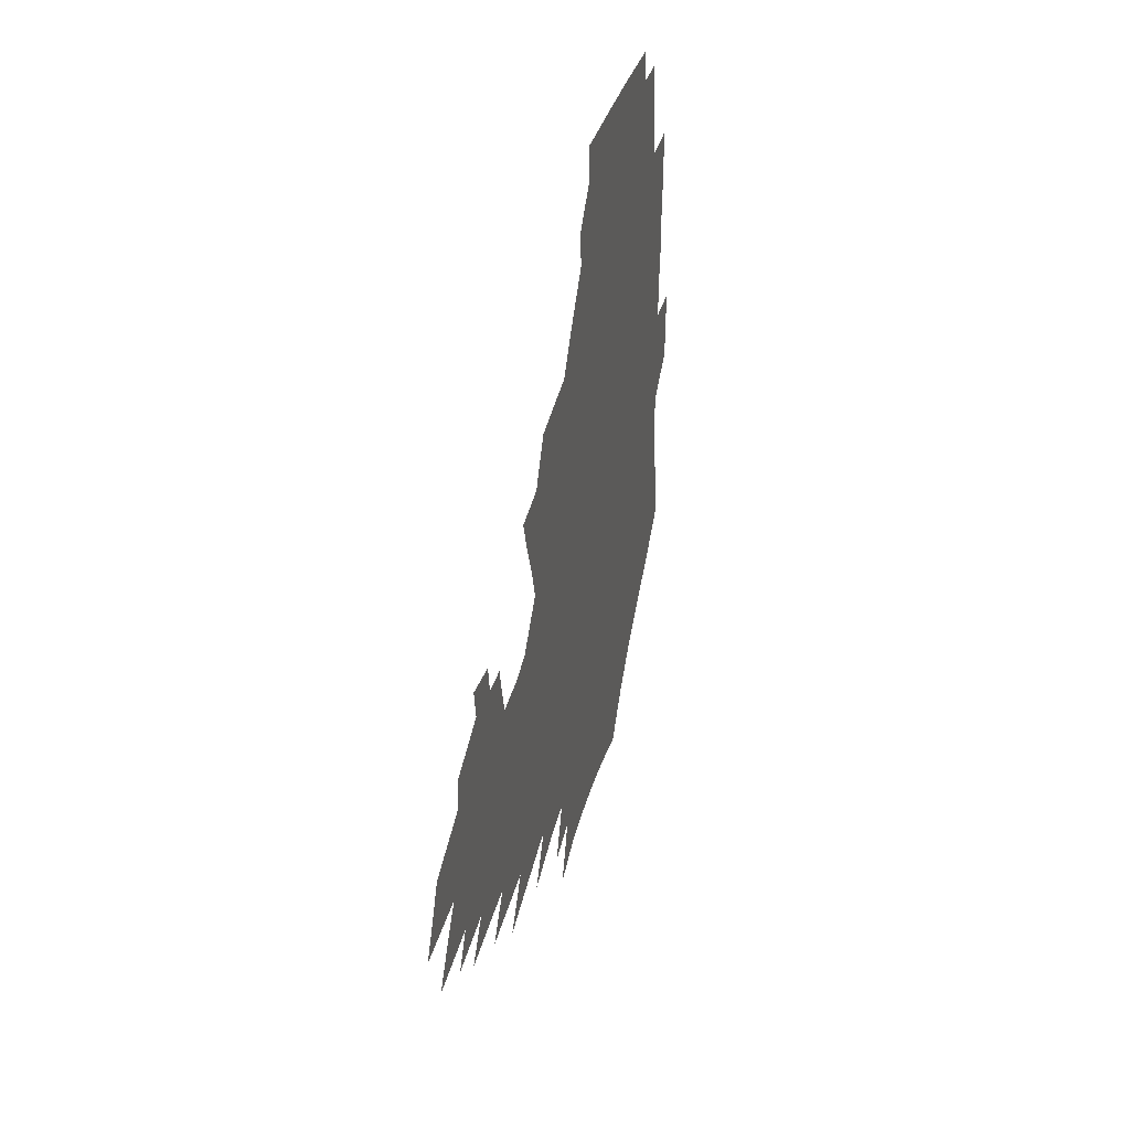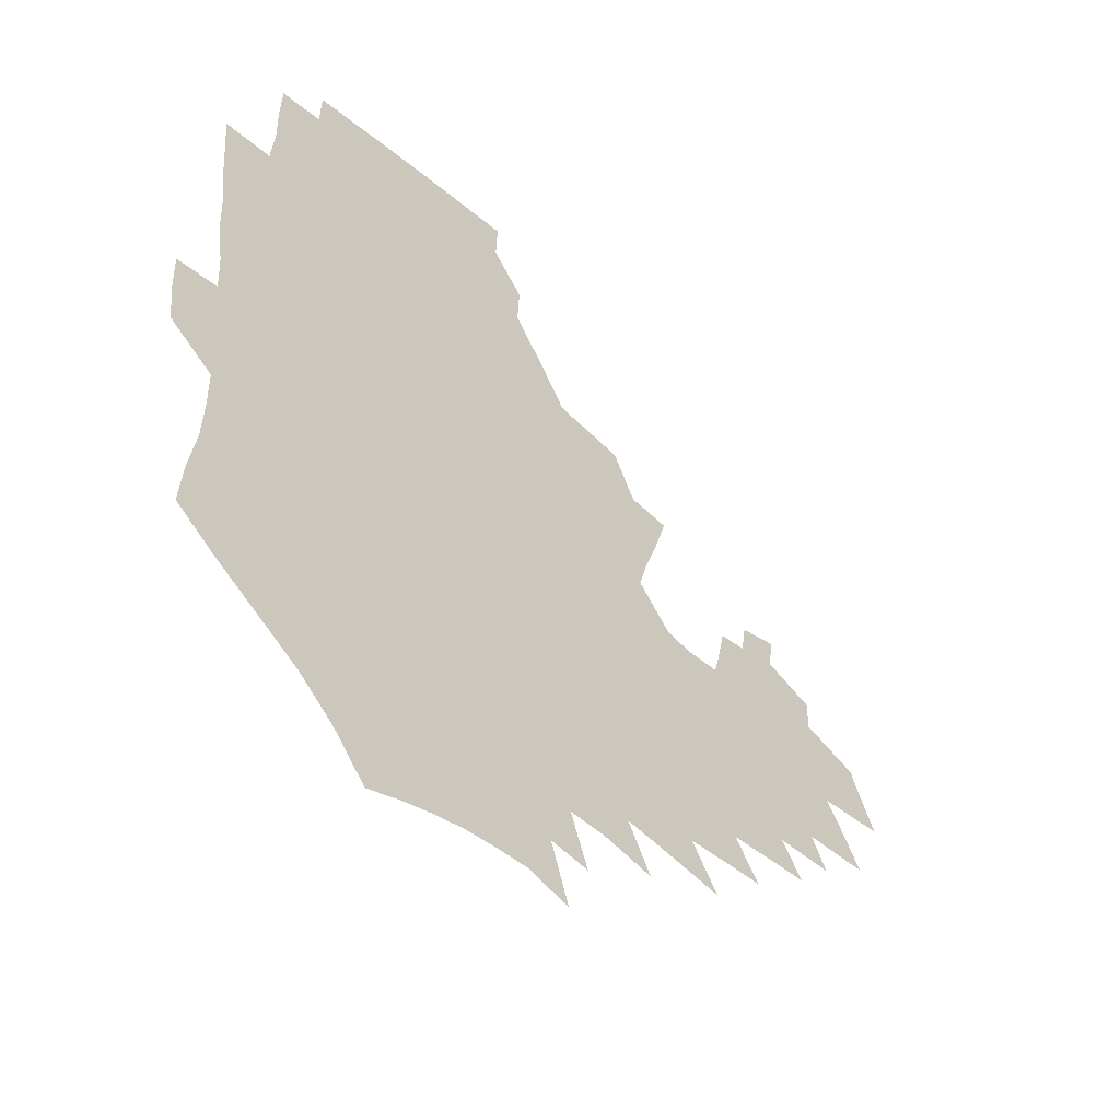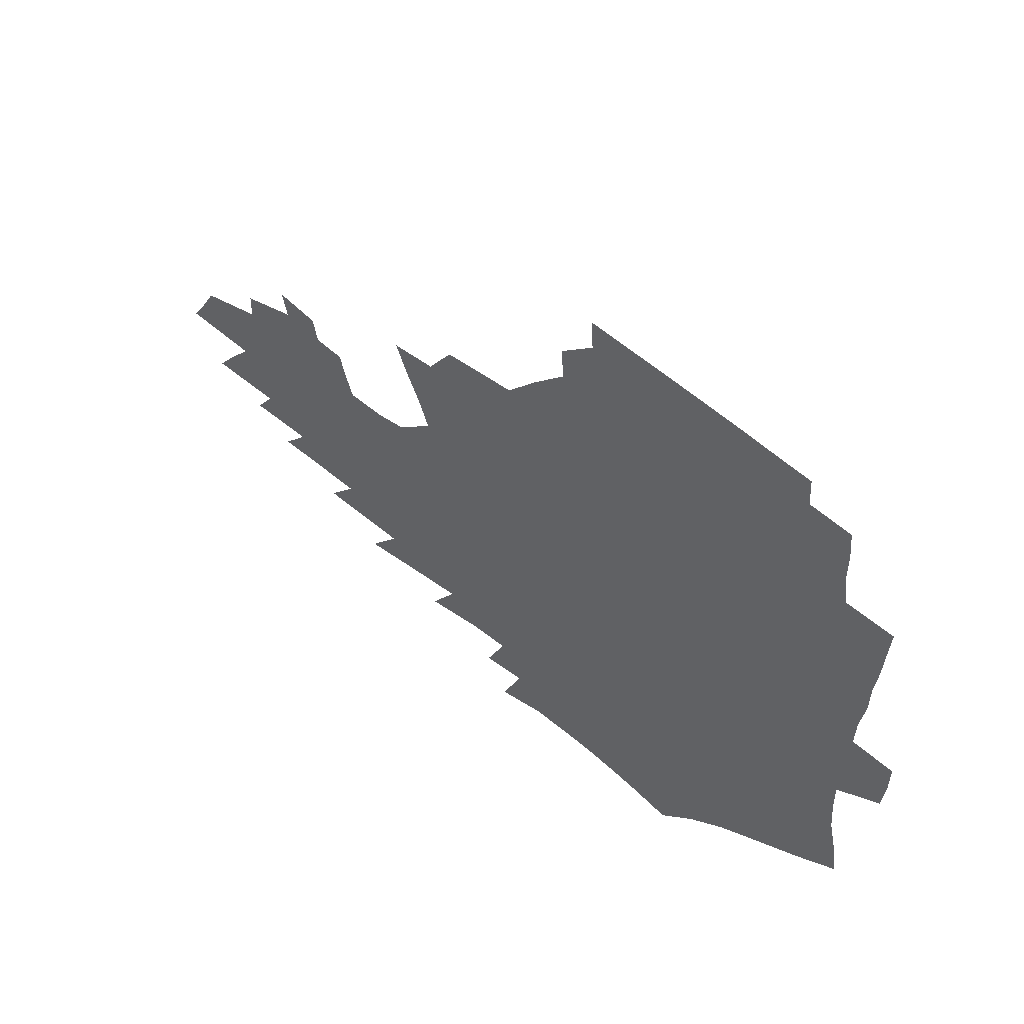
<metadata>
{"format":"obj","ext":"obj","renderer":"f3d","projection":"perspective","resolution":1024,"background":"white","views":[{"elev":34.4,"azim":103.2,"up":"+Y"},{"elev":-40.8,"azim":-47.4,"up":"+Y"},{"elev":55.4,"azim":-138.3,"up":"+Y"}]}
</metadata>
<code>
v 186.2 252.2 0
v 185 267.2 0
v 185 282.1 0
v 199 173 0
v 201.2 190 0
v 205.2 207.5 0
v 206.6 223.4 0
v 207 238.6 0
v 205.5 253.4 0
v 205.3 268.3 0
v 204.9 283 0
v 204.6 297.7 0
v 202.3 312.6 0
v 202.2 327.4 0
v 200.7 342.1 0
v 200 356.8 0
v 199.1 371.2 0
v 218.5 159.6 0
v 219.1 176.1 0
v 221.9 193.3 0
v 223.8 209.5 0
v 226.9 225.6 0
v 227.7 240.3 0
v 225 254.8 0
v 224.6 269.4 0
v 223.8 284.1 0
v 223.3 298.8 0
v 222.8 313.5 0
v 221.6 328.3 0
v 221.7 342.9 0
v 222.3 357.3 0
v 221.7 371.6 0
v 223.8 385.8 0
v 224 399.9 0
v 225.3 413.8 0
v 239.1 146.9 0
v 237.4 162.6 0
v 238.9 179.4 0
v 239.7 195.4 0
v 241 211.1 0
v 242.2 226.4 0
v 244.5 241.6 0
v 242.1 255.8 0
v 240.6 270.3 0
v 239.9 285 0
v 241 299.6 0
v 239.5 314.4 0
v 239.2 329.1 0
v 240.2 343.8 0
v 240.7 358.3 0
v 240.7 372.7 0
v 241.9 387 0
v 243 401 0
v 244.8 414.8 0
v 245.7 428.4 0
v 259 134.4 0
v 258.6 151.2 0
v 257.9 167.1 0
v 257.5 182.5 0
v 257.9 198 0
v 257.9 213 0
v 258.1 227.7 0
v 258.8 242.4 0
v 257.7 256.7 0
v 256.6 271.1 0
v 256 285.7 0
v 255.3 300.5 0
v 255.3 315.2 0
v 256.2 330 0
v 256.5 344.5 0
v 257.3 359 0
v 257.5 373.5 0
v 258.3 387.9 0
v 259.8 402.1 0
v 261.1 415.9 0
v 262.5 429.5 0
v 276.7 120.2 0
v 277.6 139.6 0
v 276.5 155.3 0
v 275.2 170.3 0
v 275 185.6 0
v 274 200 0
v 274 214.7 0
v 273.7 229 0
v 273.3 243.2 0
v 272.1 257.4 0
v 271 271.8 0
v 270.3 286.4 0
v 270.3 301.1 0
v 270.4 315.8 0
v 271.3 330.5 0
v 271.5 345.1 0
v 271.7 359.7 0
v 273.1 374.3 0
v 273.7 388.6 0
v 275.7 403 0
v 276.2 416.8 0
v 278.1 430.6 0
v 293 102.9 0
v 293.6 125.2 0
v 293 142.7 0
v 291.7 157.9 0
v 291.2 173.4 0
v 290.2 187.8 0
v 289.5 202 0
v 289 216.1 0
v 288.8 230.1 0
v 287.5 243.9 0
v 286.5 258 0
v 285.3 272.4 0
v 285.3 286.8 0
v 284.9 301.5 0
v 285.2 316.2 0
v 285.8 330.9 0
v 286.3 345.6 0
v 287.3 360.3 0
v 287.8 374.8 0
v 289.3 389.5 0
v 290 403.6 0
v 291.4 417.7 0
v 292.3 431.4 0
v 309.5 106.5 0
v 308.9 128.7 0
v 307.6 145.2 0
v 306.2 160.2 0
v 305.3 175.3 0
v 304.5 189.7 0
v 303.3 203.3 0
v 303.4 217.5 0
v 303.3 231.1 0
v 301.8 244.5 0
v 300.5 258.5 0
v 299.6 272.7 0
v 299.5 287.1 0
v 299.3 301.8 0
v 299.9 316.4 0
v 300.2 331.1 0
v 301.1 345.9 0
v 301.9 360.5 0
v 302.6 375.1 0
v 303.8 389.8 0
v 304.4 404 0
v 305.7 418.3 0
v 306.5 432 0
v 325.5 109 0
v 323.3 130 0
v 321.5 146.5 0
v 320.1 162 0
v 318.9 177.1 0
v 317.9 191.2 0
v 317.2 205 0
v 316.8 218.5 0
v 316.7 231.8 0
v 315.7 244.8 0
v 314.6 258.5 0
v 313.6 272.9 0
v 313.4 287.4 0
v 313.4 302 0
v 314 316.5 0
v 314.7 331.1 0
v 315.5 345.8 0
v 316.5 360.5 0
v 317.3 375.2 0
v 318.3 390.1 0
v 319.3 404.5 0
v 320.2 418.7 0
v 320.9 432.7 0
v 341.3 110.6 0
v 337.9 130.6 0
v 335.6 147 0
v 333.6 163.1 0
v 332.1 178.4 0
v 330.9 192.2 0
v 330.1 205.8 0
v 329.4 219.1 0
v 329.2 232.4 0
v 328.6 245.1 0
v 328 258.4 0
v 327.2 272.8 0
v 327 287.8 0
v 327.4 301.9 0
v 328.2 316.2 0
v 329.1 330.8 0
v 330.1 345.6 0
v 331.1 360.3 0
v 332.2 375.1 0
v 333.1 390 0
v 334.1 404.6 0
v 334.9 419 0
v 335.6 433.1 0
v 357.4 110.9 0
v 352.8 130.9 0
v 349.6 148 0
v 347.3 163.4 0
v 345.2 178.9 0
v 343.7 192.9 0
v 342.7 206.5 0
v 341.9 219.9 0
v 341.4 232.7 0
v 341.1 245.4 0
v 340.8 258.5 0
v 340.6 272.5 0
v 340.6 287.2 0
v 341.3 301.3 0
v 342.4 315.6 0
v 343.7 330.1 0
v 344.8 344.9 0
v 346.2 359.7 0
v 347.5 374.7 0
v 348.5 389.7 0
v 349.1 404.7 0
v 350.1 419.3 0
v 350.9 433.8 0
v 374.3 110.3 0
v 368.5 130.6 0
v 364.1 148.4 0
v 361.1 164 0
v 358.2 179.6 0
v 356.8 193 0
v 355.4 206.8 0
v 354.3 220.2 0
v 353.6 233.2 0
v 353.3 245.6 0
v 353.4 258.3 0
v 353.7 272 0
v 354.3 285.9 0
v 355.3 300.1 0
v 356.7 314.4 0
v 358.3 329.1 0
v 359.9 343.8 0
v 361.5 358.8 0
v 363.2 373.9 0
v 364.4 389.2 0
v 365.3 404.4 0
v 396.3 104 0
v 386.6 128.6 0
v 379.1 149 0
v 375.2 164.6 0
v 372 179.6 0
v 369.4 194.1 0
v 368.1 207.2 0
v 366.4 220.8 0
v 365.6 233.4 0
v 365.3 245.6 0
v 365.8 258.1 0
v 366.5 271.2 0
v 367.6 284.6 0
v 369.1 298.4 0
v 370.8 312.9 0
v 372.9 327.7 0
v 375 342.4 0
v 377.1 357.3 0
v 379.2 372.6 0
v 406.9 125.3 0
v 397.5 147.1 0
v 390 164.9 0
v 386.2 179.6 0
v 383.5 193.7 0
v 380.8 207.7 0
v 378.6 221.1 0
v 377.6 233.5 0
v 377.5 245.5 0
v 378 257.7 0
v 379.1 270.2 0
v 380.5 283.2 0
v 382.5 296.9 0
v 384.8 311.1 0
v 387.4 325.8 0
v 390.1 340.4 0
v 393.1 355.4 0
v 416.7 145.8 0
v 408.2 163.1 0
v 403.5 177.7 0
v 399.8 192 0
v 395.5 206.6 0
v 392.6 220.2 0
v 392 232.5 0
v 391 245 0
v 390.9 257.2 0
v 392.1 269.5 0
v 393.8 282.2 0
v 395.8 295.3 0
v 398.9 309.3 0
v 401.7 323.4 0
v 405.2 338 0
v 409.9 353.3 0
v 443 140.3 0
v 430.6 159.9 0
v 421.7 176.1 0
v 418.1 189.9 0
v 412.1 204.9 0
v 406.7 219.6 0
v 405.7 231.8 0
v 404.9 244.1 0
v 405.3 256.2 0
v 406 268.5 0
v 407.2 280.8 0
v 409.5 293.5 0
v 413.4 307.1 0
v 416.6 321 0
v 421 335.5 0
v 426.8 351 0
v 455.5 156.1 0
v 446 172.3 0
v 439.3 187 0
v 431.6 202.3 0
v 423.3 218 0
v 420.1 231 0
v 418.7 243.2 0
v 419.7 255 0
v 420.3 267 0
v 421.3 279.1 0
v 424.7 291.3 0
v 428.6 304.5 0
v 433.1 318.5 0
v 438.3 333 0
v 483.7 151.3 0
v 469.2 170.1 0
v 459.7 185.4 0
v 452.8 199.4 0
v 443.3 215.3 0
v 437.3 229.2 0
v 435.4 241.4 0
v 435.8 253.1 0
v 435.8 264.9 0
v 438.5 276.2 0
v 441.6 287.5 0
v 446.4 301.1 0
v 453 315.8 0
v 458.7 330.7 0
v 489.4 170.1 0
v 478.6 185.4 0
v 469.9 199.7 0
v 463.2 213.1 0
v 455.3 227.5 0
v 451.6 239.8 0
v 452.8 250.7 0
v 454.8 261.4 0
v 458.9 271.2 0
v 510.8 169.9 0
v 497.5 186.2 0
v 487.8 200.2 0
v 478.1 214.3 0
v 471.9 226.8 0
v 467.6 238.5 0
v 466.6 249.1 0
v 467.9 259 0
v 472.1 268.5 0
v 518.2 186.3 0
v 508.7 200 0
v 500.6 213.1 0
v 493.2 225.5 0
v 489 236.9 0
v 486.3 247.7 0
v 486.5 258 0
v 489.8 268.5 0
v 493.2 279.6 0
v 496.1 291.2 0
v 541 186.1 0
v 529 200.7 0
v 524.6 212.8 0
v 516.4 225.1 0
v 512.1 236.7 0
v 510 247.9 0
v 509.1 259.1 0
v 507.6 270 0
v 508.1 280.9 0
v 509.8 292.2 0
v 512.1 304.1 0
v 559.2 199.9 0
v 550.3 213.1 0
v 543.4 225.5 0
v 537.4 237.5 0
v 534.4 249.1 0
v 531.9 260.6 0
v 529.7 271.9 0
v 529.8 283.5 0
v 528.9 294.8 0
v 531.4 307.3 0
v 583.9 212.5 0
v 574.2 226 0
v 563.9 238.9 0
v 560 250.8 0
v 556.5 262.5 0
v 554.7 274.1 0
v 554.4 286.2 0
v 598 240 0
v 590.5 252.6 0
v 583.7 264.9 0
f 8 9 1
f 1 9 2
f 9 10 2
f 2 10 3
f 10 11 3
f 18 19 4
f 4 19 5
f 19 20 5
f 5 20 6
f 20 21 6
f 6 21 7
f 21 22 7
f 7 22 8
f 22 23 8
f 8 23 9
f 23 24 9
f 9 24 10
f 24 25 10
f 10 25 11
f 25 26 11
f 11 26 12
f 26 27 12
f 12 27 13
f 27 28 13
f 13 28 14
f 28 29 14
f 14 29 15
f 29 30 15
f 15 30 16
f 30 31 16
f 16 31 17
f 31 32 17
f 36 37 18
f 18 37 19
f 37 38 19
f 19 38 20
f 38 39 20
f 20 39 21
f 39 40 21
f 21 40 22
f 40 41 22
f 22 41 23
f 41 42 23
f 23 42 24
f 42 43 24
f 24 43 25
f 43 44 25
f 25 44 26
f 44 45 26
f 26 45 27
f 45 46 27
f 27 46 28
f 46 47 28
f 28 47 29
f 47 48 29
f 29 48 30
f 48 49 30
f 30 49 31
f 49 50 31
f 31 50 32
f 50 51 32
f 32 51 33
f 51 52 33
f 33 52 34
f 52 53 34
f 34 53 35
f 53 54 35
f 56 57 36
f 36 57 37
f 57 58 37
f 37 58 38
f 58 59 38
f 38 59 39
f 59 60 39
f 39 60 40
f 60 61 40
f 40 61 41
f 61 62 41
f 41 62 42
f 62 63 42
f 42 63 43
f 63 64 43
f 43 64 44
f 64 65 44
f 44 65 45
f 65 66 45
f 45 66 46
f 66 67 46
f 46 67 47
f 67 68 47
f 47 68 48
f 68 69 48
f 48 69 49
f 69 70 49
f 49 70 50
f 70 71 50
f 50 71 51
f 71 72 51
f 51 72 52
f 72 73 52
f 52 73 53
f 73 74 53
f 53 74 54
f 74 75 54
f 54 75 55
f 75 76 55
f 77 78 56
f 56 78 57
f 78 79 57
f 57 79 58
f 79 80 58
f 58 80 59
f 80 81 59
f 59 81 60
f 81 82 60
f 60 82 61
f 82 83 61
f 61 83 62
f 83 84 62
f 62 84 63
f 84 85 63
f 63 85 64
f 85 86 64
f 64 86 65
f 86 87 65
f 65 87 66
f 87 88 66
f 66 88 67
f 88 89 67
f 67 89 68
f 89 90 68
f 68 90 69
f 90 91 69
f 69 91 70
f 91 92 70
f 70 92 71
f 92 93 71
f 71 93 72
f 93 94 72
f 72 94 73
f 94 95 73
f 73 95 74
f 95 96 74
f 74 96 75
f 96 97 75
f 75 97 76
f 97 98 76
f 99 100 77
f 77 100 78
f 100 101 78
f 78 101 79
f 101 102 79
f 79 102 80
f 102 103 80
f 80 103 81
f 103 104 81
f 81 104 82
f 104 105 82
f 82 105 83
f 105 106 83
f 83 106 84
f 106 107 84
f 84 107 85
f 107 108 85
f 85 108 86
f 108 109 86
f 86 109 87
f 109 110 87
f 87 110 88
f 110 111 88
f 88 111 89
f 111 112 89
f 89 112 90
f 112 113 90
f 90 113 91
f 113 114 91
f 91 114 92
f 114 115 92
f 92 115 93
f 115 116 93
f 93 116 94
f 116 117 94
f 94 117 95
f 117 118 95
f 95 118 96
f 118 119 96
f 96 119 97
f 119 120 97
f 97 120 98
f 120 121 98
f 99 122 100
f 122 123 100
f 100 123 101
f 123 124 101
f 101 124 102
f 124 125 102
f 102 125 103
f 125 126 103
f 103 126 104
f 126 127 104
f 104 127 105
f 127 128 105
f 105 128 106
f 128 129 106
f 106 129 107
f 129 130 107
f 107 130 108
f 130 131 108
f 108 131 109
f 131 132 109
f 109 132 110
f 132 133 110
f 110 133 111
f 133 134 111
f 111 134 112
f 134 135 112
f 112 135 113
f 135 136 113
f 113 136 114
f 136 137 114
f 114 137 115
f 137 138 115
f 115 138 116
f 138 139 116
f 116 139 117
f 139 140 117
f 117 140 118
f 140 141 118
f 118 141 119
f 141 142 119
f 119 142 120
f 142 143 120
f 120 143 121
f 143 144 121
f 122 145 123
f 145 146 123
f 123 146 124
f 146 147 124
f 124 147 125
f 147 148 125
f 125 148 126
f 148 149 126
f 126 149 127
f 149 150 127
f 127 150 128
f 150 151 128
f 128 151 129
f 151 152 129
f 129 152 130
f 152 153 130
f 130 153 131
f 153 154 131
f 131 154 132
f 154 155 132
f 132 155 133
f 155 156 133
f 133 156 134
f 156 157 134
f 134 157 135
f 157 158 135
f 135 158 136
f 158 159 136
f 136 159 137
f 159 160 137
f 137 160 138
f 160 161 138
f 138 161 139
f 161 162 139
f 139 162 140
f 162 163 140
f 140 163 141
f 163 164 141
f 141 164 142
f 164 165 142
f 142 165 143
f 165 166 143
f 143 166 144
f 166 167 144
f 145 168 146
f 168 169 146
f 146 169 147
f 169 170 147
f 147 170 148
f 170 171 148
f 148 171 149
f 171 172 149
f 149 172 150
f 172 173 150
f 150 173 151
f 173 174 151
f 151 174 152
f 174 175 152
f 152 175 153
f 175 176 153
f 153 176 154
f 176 177 154
f 154 177 155
f 177 178 155
f 155 178 156
f 178 179 156
f 156 179 157
f 179 180 157
f 157 180 158
f 180 181 158
f 158 181 159
f 181 182 159
f 159 182 160
f 182 183 160
f 160 183 161
f 183 184 161
f 161 184 162
f 184 185 162
f 162 185 163
f 185 186 163
f 163 186 164
f 186 187 164
f 164 187 165
f 187 188 165
f 165 188 166
f 188 189 166
f 166 189 167
f 189 190 167
f 168 191 169
f 191 192 169
f 169 192 170
f 192 193 170
f 170 193 171
f 193 194 171
f 171 194 172
f 194 195 172
f 172 195 173
f 195 196 173
f 173 196 174
f 196 197 174
f 174 197 175
f 197 198 175
f 175 198 176
f 198 199 176
f 176 199 177
f 199 200 177
f 177 200 178
f 200 201 178
f 178 201 179
f 201 202 179
f 179 202 180
f 202 203 180
f 180 203 181
f 203 204 181
f 181 204 182
f 204 205 182
f 182 205 183
f 205 206 183
f 183 206 184
f 206 207 184
f 184 207 185
f 207 208 185
f 185 208 186
f 208 209 186
f 186 209 187
f 209 210 187
f 187 210 188
f 210 211 188
f 188 211 189
f 211 212 189
f 189 212 190
f 212 213 190
f 191 214 192
f 214 215 192
f 192 215 193
f 215 216 193
f 193 216 194
f 216 217 194
f 194 217 195
f 217 218 195
f 195 218 196
f 218 219 196
f 196 219 197
f 219 220 197
f 197 220 198
f 220 221 198
f 198 221 199
f 221 222 199
f 199 222 200
f 222 223 200
f 200 223 201
f 223 224 201
f 201 224 202
f 224 225 202
f 202 225 203
f 225 226 203
f 203 226 204
f 226 227 204
f 204 227 205
f 227 228 205
f 205 228 206
f 228 229 206
f 206 229 207
f 229 230 207
f 207 230 208
f 230 231 208
f 208 231 209
f 231 232 209
f 209 232 210
f 232 233 210
f 210 233 211
f 233 234 211
f 211 234 212
f 214 235 215
f 235 236 215
f 215 236 216
f 236 237 216
f 216 237 217
f 237 238 217
f 217 238 218
f 238 239 218
f 218 239 219
f 239 240 219
f 219 240 220
f 240 241 220
f 220 241 221
f 241 242 221
f 221 242 222
f 242 243 222
f 222 243 223
f 243 244 223
f 223 244 224
f 244 245 224
f 224 245 225
f 245 246 225
f 225 246 226
f 246 247 226
f 226 247 227
f 247 248 227
f 227 248 228
f 248 249 228
f 228 249 229
f 249 250 229
f 229 250 230
f 250 251 230
f 230 251 231
f 251 252 231
f 231 252 232
f 252 253 232
f 232 253 233
f 236 254 237
f 254 255 237
f 237 255 238
f 255 256 238
f 238 256 239
f 256 257 239
f 239 257 240
f 257 258 240
f 240 258 241
f 258 259 241
f 241 259 242
f 259 260 242
f 242 260 243
f 260 261 243
f 243 261 244
f 261 262 244
f 244 262 245
f 262 263 245
f 245 263 246
f 263 264 246
f 246 264 247
f 264 265 247
f 247 265 248
f 265 266 248
f 248 266 249
f 266 267 249
f 249 267 250
f 267 268 250
f 250 268 251
f 268 269 251
f 251 269 252
f 269 270 252
f 252 270 253
f 255 271 256
f 271 272 256
f 256 272 257
f 272 273 257
f 257 273 258
f 273 274 258
f 258 274 259
f 274 275 259
f 259 275 260
f 275 276 260
f 260 276 261
f 276 277 261
f 261 277 262
f 277 278 262
f 262 278 263
f 278 279 263
f 263 279 264
f 279 280 264
f 264 280 265
f 280 281 265
f 265 281 266
f 281 282 266
f 266 282 267
f 282 283 267
f 267 283 268
f 283 284 268
f 268 284 269
f 284 285 269
f 269 285 270
f 285 286 270
f 271 287 272
f 287 288 272
f 272 288 273
f 288 289 273
f 273 289 274
f 289 290 274
f 274 290 275
f 290 291 275
f 275 291 276
f 291 292 276
f 276 292 277
f 292 293 277
f 277 293 278
f 293 294 278
f 278 294 279
f 294 295 279
f 279 295 280
f 295 296 280
f 280 296 281
f 296 297 281
f 281 297 282
f 297 298 282
f 282 298 283
f 298 299 283
f 283 299 284
f 299 300 284
f 284 300 285
f 300 301 285
f 285 301 286
f 301 302 286
f 288 303 289
f 303 304 289
f 289 304 290
f 304 305 290
f 290 305 291
f 305 306 291
f 291 306 292
f 306 307 292
f 292 307 293
f 307 308 293
f 293 308 294
f 308 309 294
f 294 309 295
f 309 310 295
f 295 310 296
f 310 311 296
f 296 311 297
f 311 312 297
f 297 312 298
f 312 313 298
f 298 313 299
f 313 314 299
f 299 314 300
f 314 315 300
f 300 315 301
f 315 316 301
f 301 316 302
f 303 317 304
f 317 318 304
f 304 318 305
f 318 319 305
f 305 319 306
f 319 320 306
f 306 320 307
f 320 321 307
f 307 321 308
f 321 322 308
f 308 322 309
f 322 323 309
f 309 323 310
f 323 324 310
f 310 324 311
f 324 325 311
f 311 325 312
f 325 326 312
f 312 326 313
f 326 327 313
f 313 327 314
f 327 328 314
f 314 328 315
f 328 329 315
f 315 329 316
f 329 330 316
f 318 331 319
f 331 332 319
f 319 332 320
f 332 333 320
f 320 333 321
f 333 334 321
f 321 334 322
f 334 335 322
f 322 335 323
f 335 336 323
f 323 336 324
f 336 337 324
f 324 337 325
f 337 338 325
f 325 338 326
f 338 339 326
f 326 339 327
f 331 340 332
f 340 341 332
f 332 341 333
f 341 342 333
f 333 342 334
f 342 343 334
f 334 343 335
f 343 344 335
f 335 344 336
f 344 345 336
f 336 345 337
f 345 346 337
f 337 346 338
f 346 347 338
f 338 347 339
f 347 348 339
f 341 349 342
f 349 350 342
f 342 350 343
f 350 351 343
f 343 351 344
f 351 352 344
f 344 352 345
f 352 353 345
f 345 353 346
f 353 354 346
f 346 354 347
f 354 355 347
f 347 355 348
f 355 356 348
f 349 359 350
f 359 360 350
f 350 360 351
f 360 361 351
f 351 361 352
f 361 362 352
f 352 362 353
f 362 363 353
f 353 363 354
f 363 364 354
f 354 364 355
f 364 365 355
f 355 365 356
f 365 366 356
f 356 366 357
f 366 367 357
f 357 367 358
f 367 368 358
f 360 370 361
f 370 371 361
f 361 371 362
f 371 372 362
f 362 372 363
f 372 373 363
f 363 373 364
f 373 374 364
f 364 374 365
f 374 375 365
f 365 375 366
f 375 376 366
f 366 376 367
f 376 377 367
f 367 377 368
f 377 378 368
f 368 378 369
f 378 379 369
f 371 380 372
f 380 381 372
f 372 381 373
f 381 382 373
f 373 382 374
f 382 383 374
f 374 383 375
f 383 384 375
f 375 384 376
f 384 385 376
f 376 385 377
f 385 386 377
f 377 386 378
f 382 387 383
f 387 388 383
f 383 388 384
f 388 389 384
f 384 389 385

</code>
